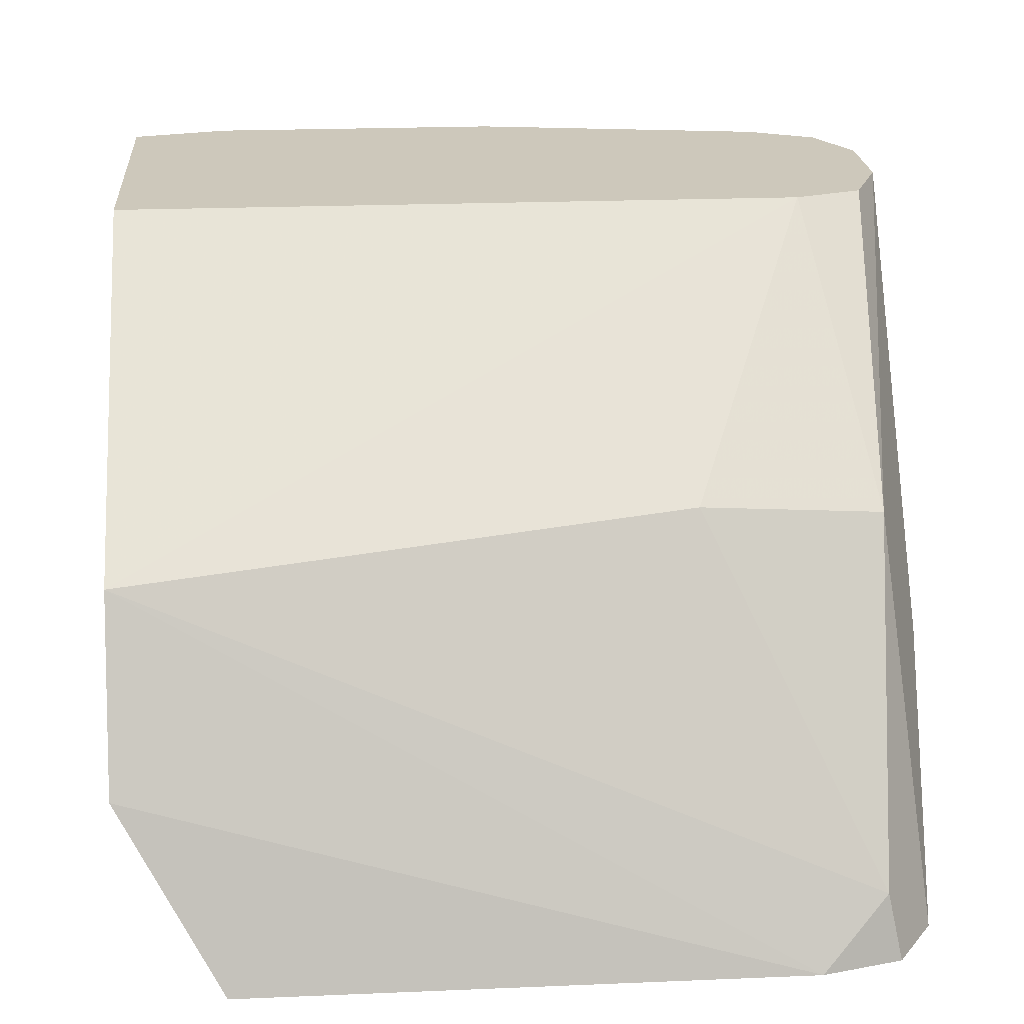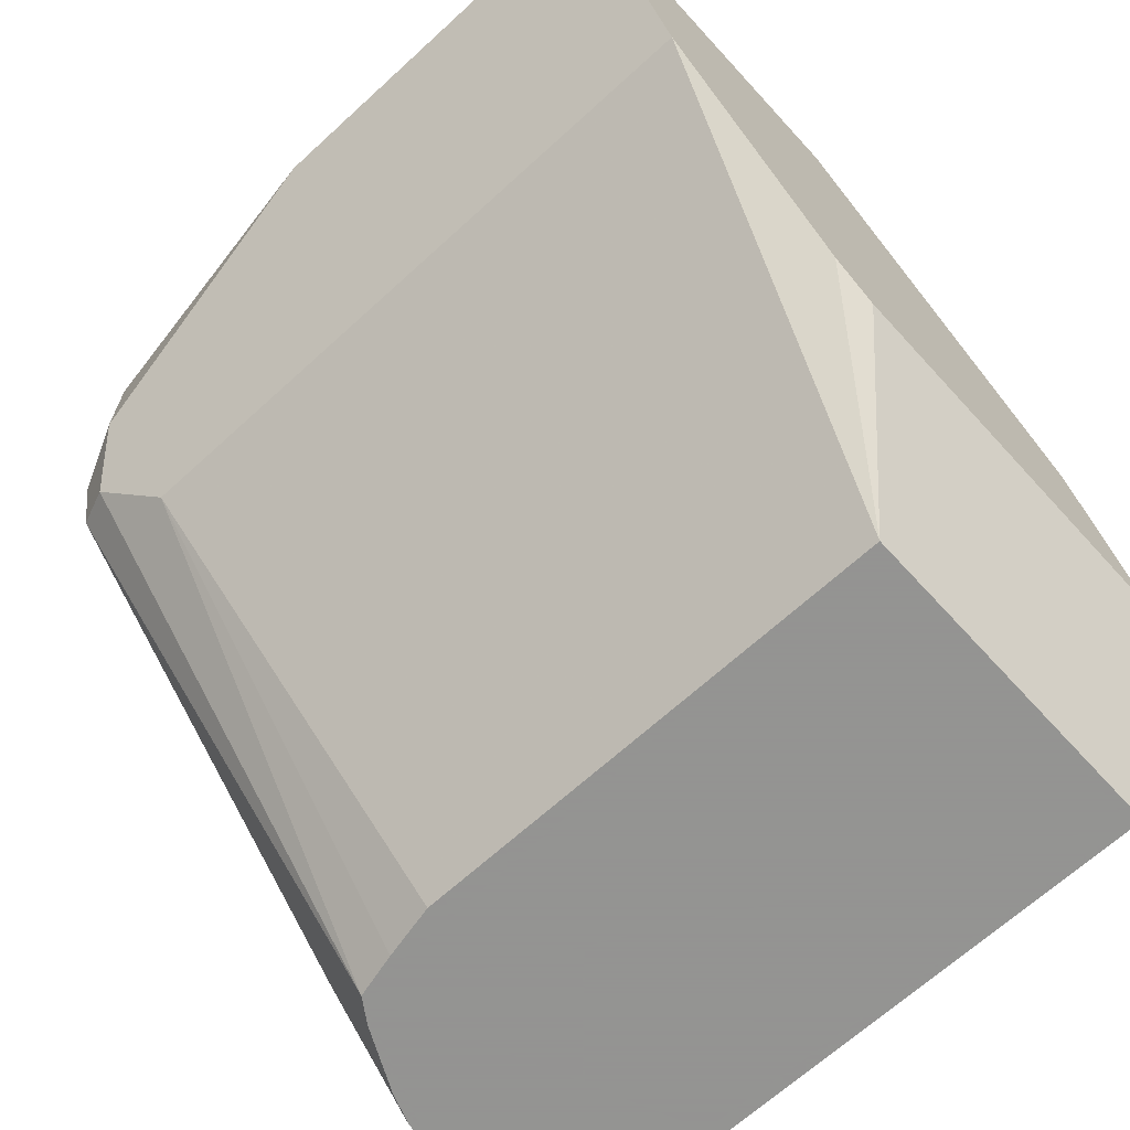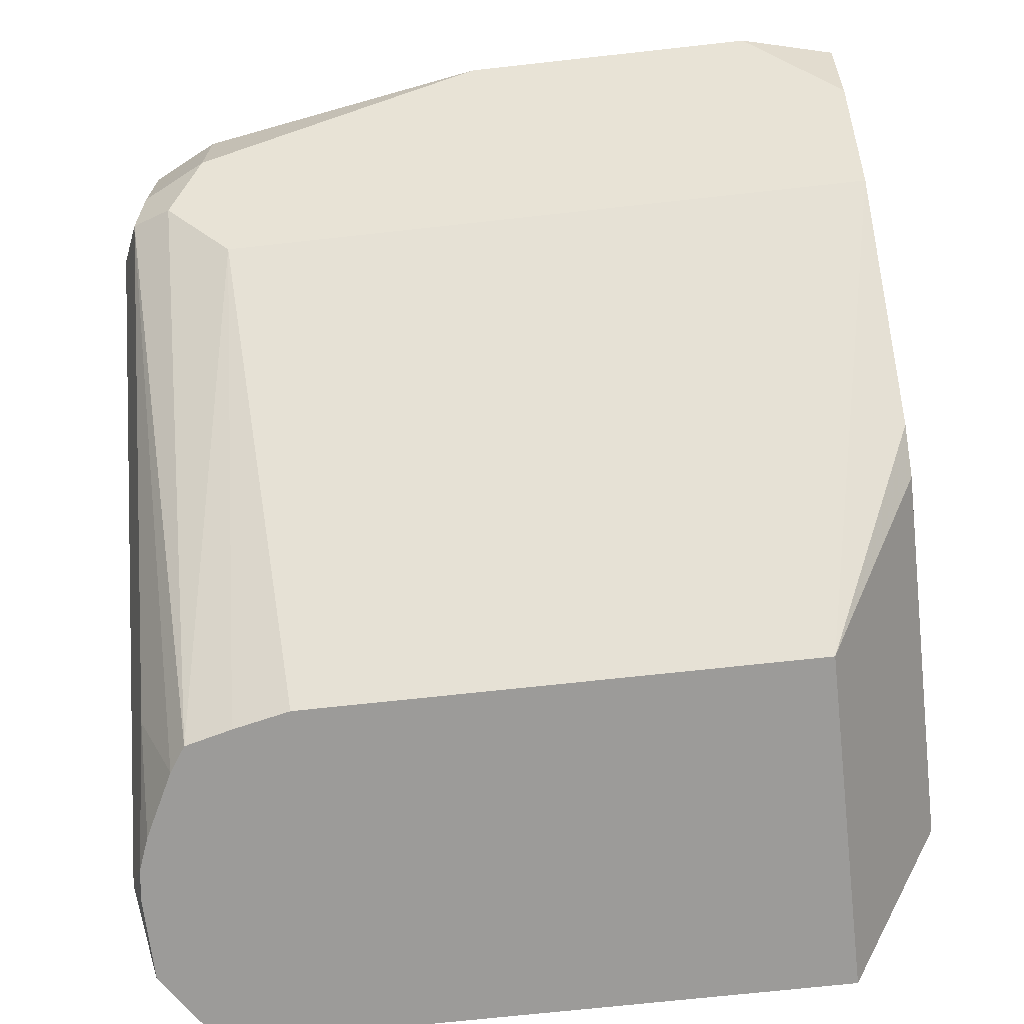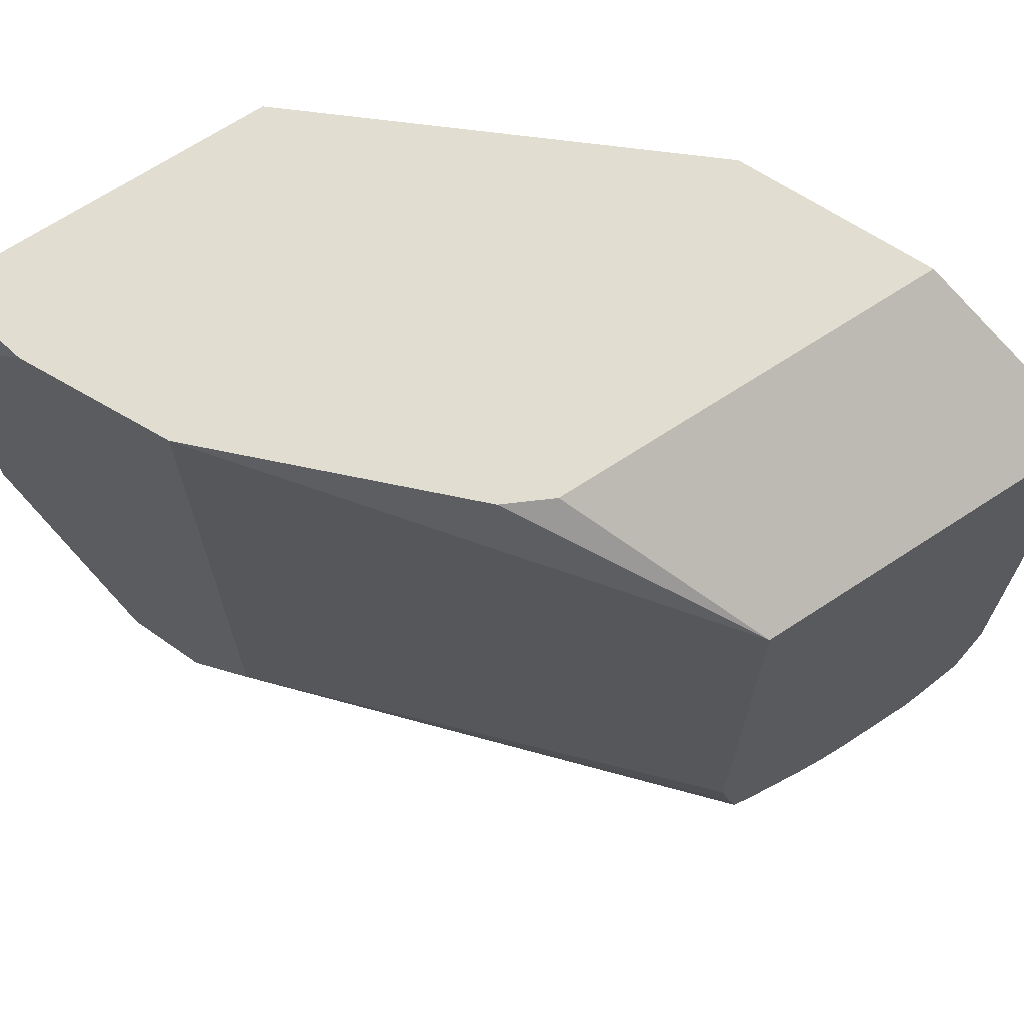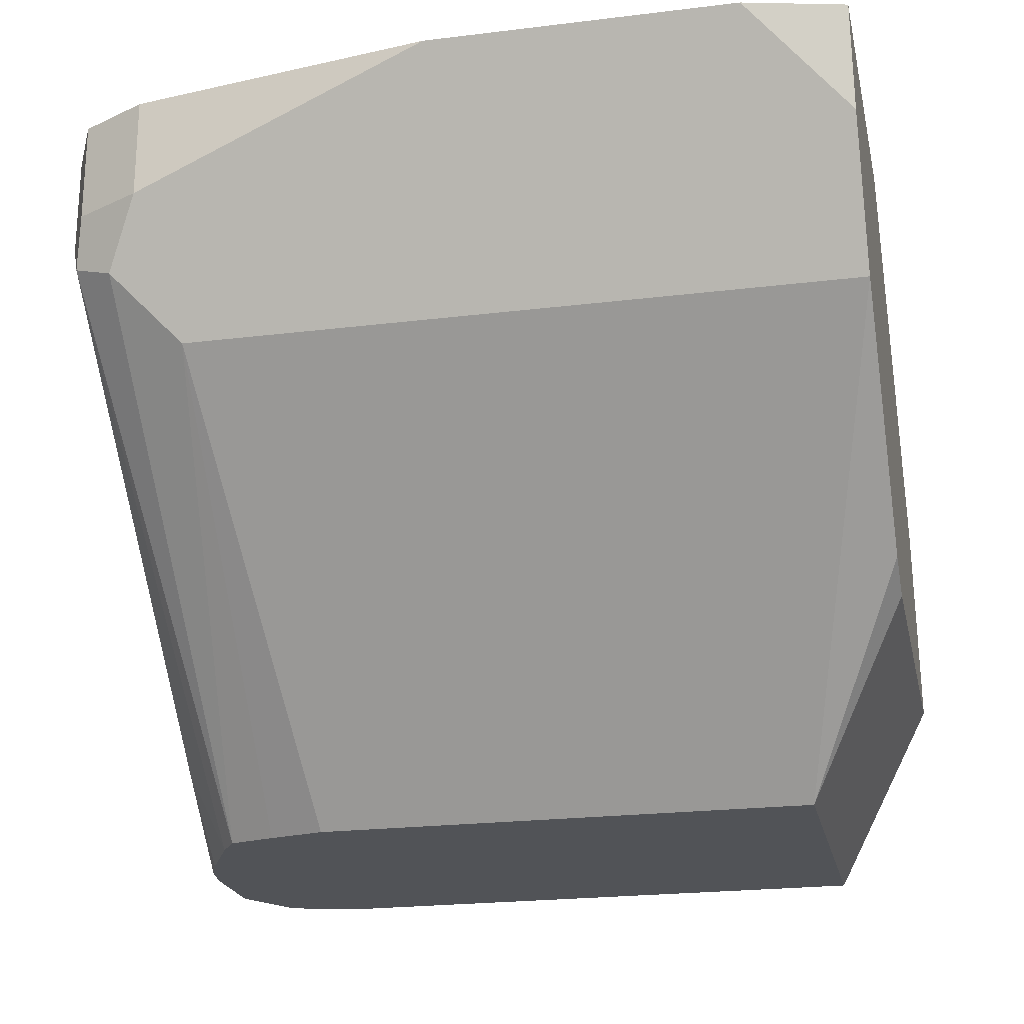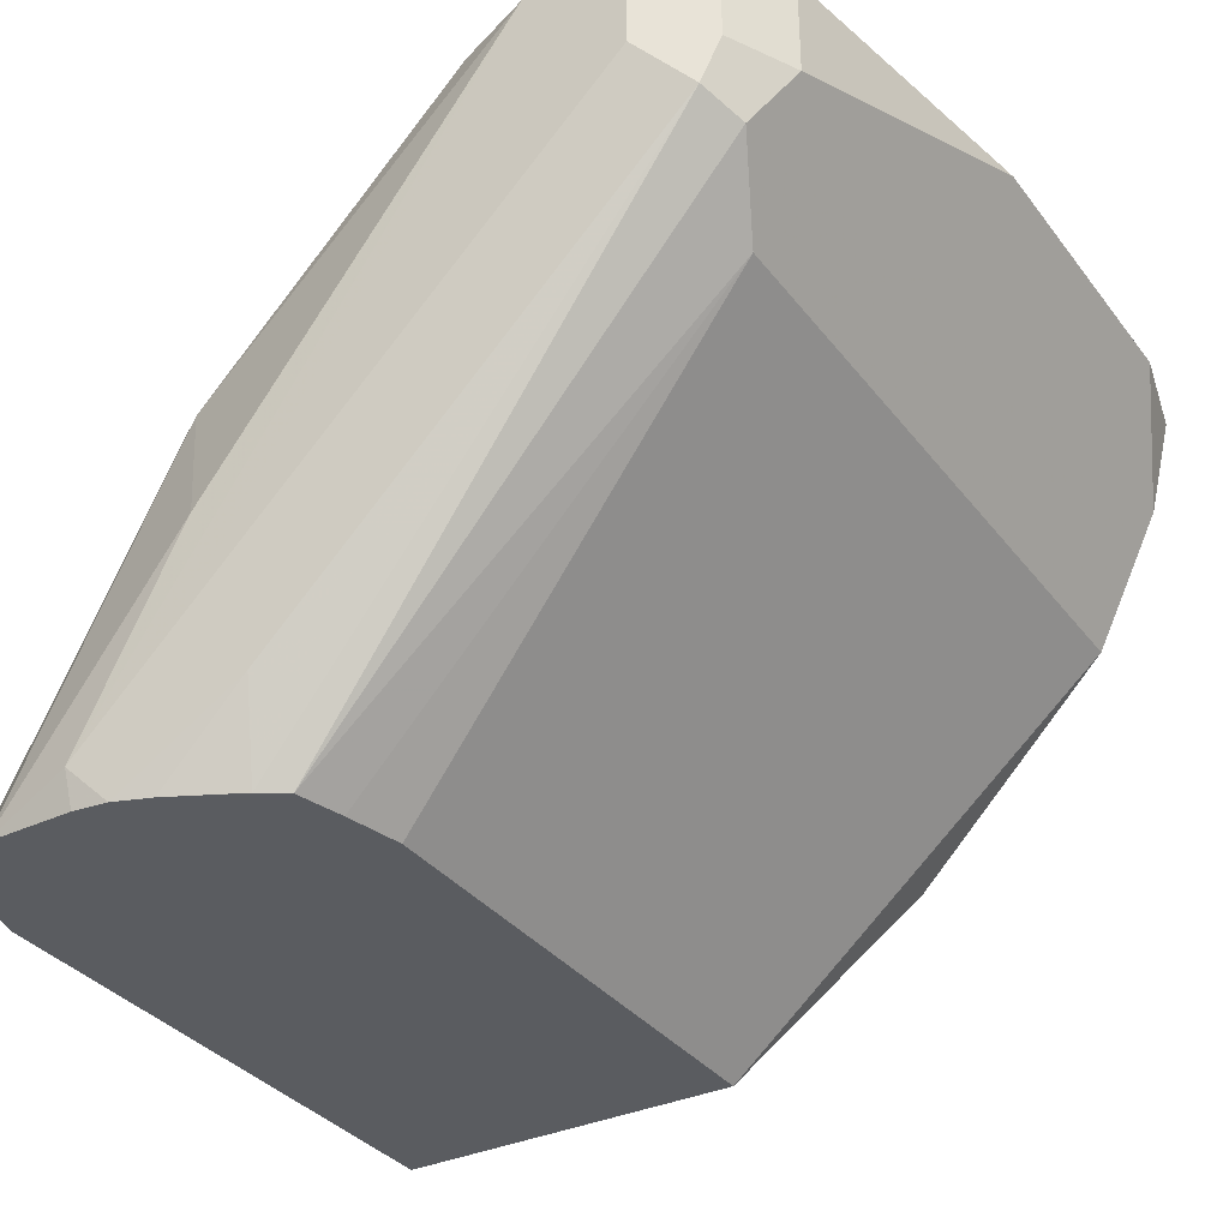
<metadata>
{"format":"obj","ext":"obj","renderer":"f3d","projection":"perspective","resolution":1024,"background":"white","views":[{"elev":21.8,"azim":-94.2,"up":"+Z"},{"elev":-66.9,"azim":132.5,"up":"+Z"},{"elev":-69.7,"azim":96.3,"up":"+Z"},{"elev":68.8,"azim":146.8,"up":"+Y"},{"elev":-22.2,"azim":102.1,"up":"+Z"},{"elev":-34.3,"azim":31.8,"up":"+Z"}]}
</metadata>
<code>
v 0.771 -0.377 0.2056
v 0.6511 -0.3438 0.2056
v 0.6853 -0.6168 0.2056
v 0.6511 -0.5483 0.2056
v 0.6593 -0.6062 0.2056
v 0.5654 -0.5997 0.1199
v 0.6511 -0.5826 0.2056
v 0.5597 -0.5369 0.1257
v 0.5403 -0.3438 0.1108
v 0.5128 -0.3438 0.04914
v 0.4913 -0.5713 -0.01126
v 0.5026 -0.594 0.01143
v 0.5186 -0.6122 -0.01126
v 0.5826 -0.6168 0.06855
v 0.5483 -0.6168 2.54e-06
v 0.5483 -0.6126 -0.01126
v 0.4981 -0.5985 -0.01126
v 0.4913 -0.3793 -0.01126
v 0.6465 -0.3438 0.04914
v 0.7627 -0.3438 0.2056
v 0.731 -0.3438 0.1257
v 0.6625 -0.3438 0.05712
v 0.6112 -0.3793 -0.01126
v 0.731 -0.5711 0.1257
v 0.7424 -0.594 0.1485
v 0.7544 -0.3438 0.1724
v 0.7539 -0.5825 0.1713
v 0.771 -0.4798 0.2056
v 0.7539 -0.5826 0.2056
v 0.7424 -0.6054 0.1713
v 0.7367 -0.6082 0.1542
v 0.7424 -0.6054 0.2056
v 0.7196 -0.6168 0.2056
v 0.7196 -0.6168 0.1713
v 0.5825 -0.6168 0.03427
v 0.634 -0.6082 0.05141
v 0.5938 -0.5955 -0.01126
v 0.6026 -0.5896 -0.01126
v 0.5713 -0.6068 -0.01126
v 0.5997 -0.6082 0.01714
v 0.5595 -0.6112 -0.01126
v 0.6112 -0.5539 -0.01126
v 0.6068 -0.5735 -0.01126
f 37 31 36
f 33 35 34
f 31 15 36
f 31 34 35
f 31 35 15
f 35 3 15
f 33 3 35
f 33 34 31
f 30 31 25
f 33 32 3
f 32 29 3
f 30 29 32
f 30 32 31
f 30 25 27
f 30 27 29
f 27 28 29
f 37 38 31
f 33 31 32
f 37 39 38
f 43 24 38
f 37 36 40
f 28 1 29
f 19 23 18
f 31 38 25
f 24 25 38
f 42 23 24
f 43 42 24
f 43 38 42
f 42 38 23
f 37 40 39
f 23 38 18
f 29 1 3
f 16 17 38
f 39 16 38
f 41 15 16
f 41 16 39
f 41 39 40
f 41 40 15
f 40 36 15
f 17 18 38
f 20 2 1
f 9 2 10
f 26 20 1
f 14 3 6
f 14 6 13
f 13 6 12
f 6 8 12
f 9 12 8
f 9 11 12
f 9 4 2
f 7 5 4
f 7 4 9
f 7 9 8
f 7 8 6
f 7 6 5
f 5 6 3
f 5 3 4
f 4 3 2
f 2 3 1
f 26 21 20
f 14 15 3
f 14 13 15
f 9 10 11
f 13 17 16
f 26 1 28
f 13 16 15
f 26 27 25
f 26 25 21
f 21 25 24
f 21 24 23
f 22 21 23
f 22 23 19
f 22 19 21
f 26 28 27
f 20 19 2
f 10 2 19
f 10 19 18
f 11 10 18
f 11 18 17
f 11 17 12
f 13 12 17
f 21 19 20

</code>
